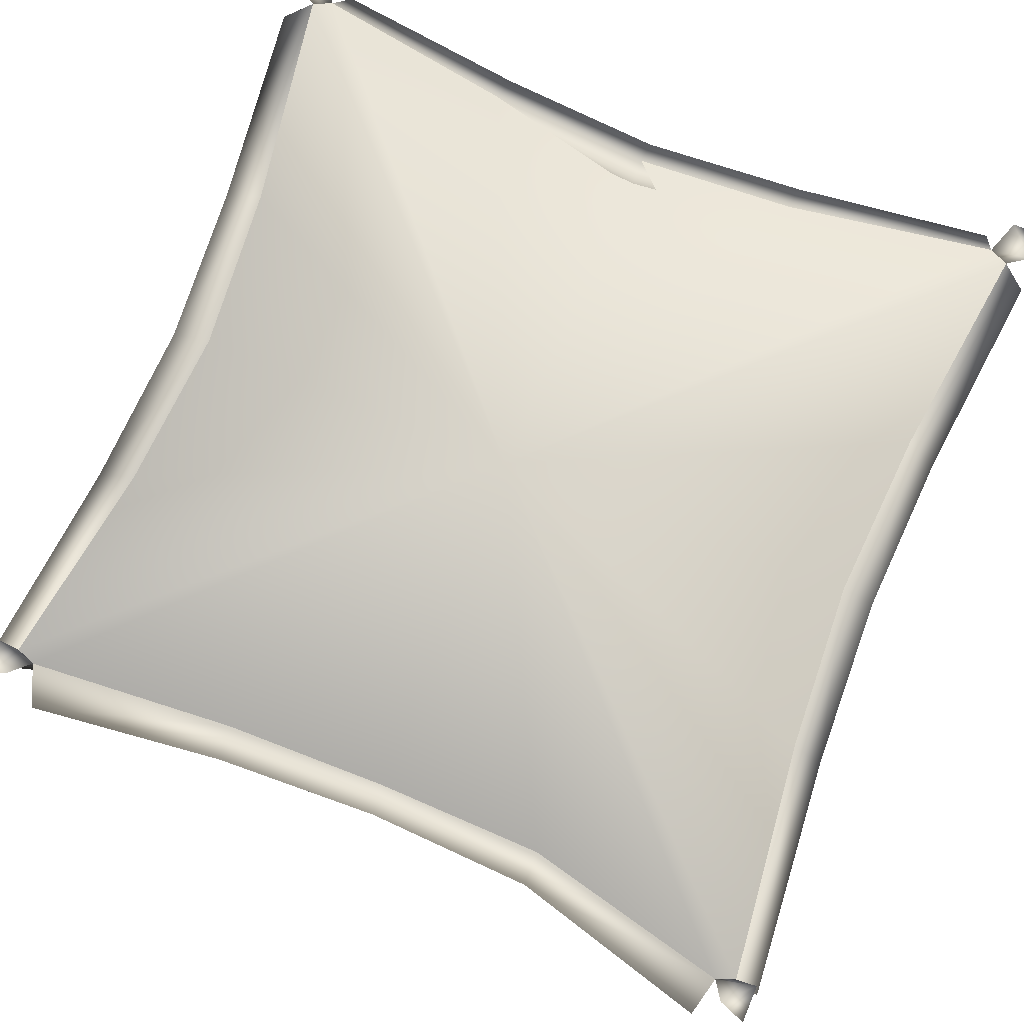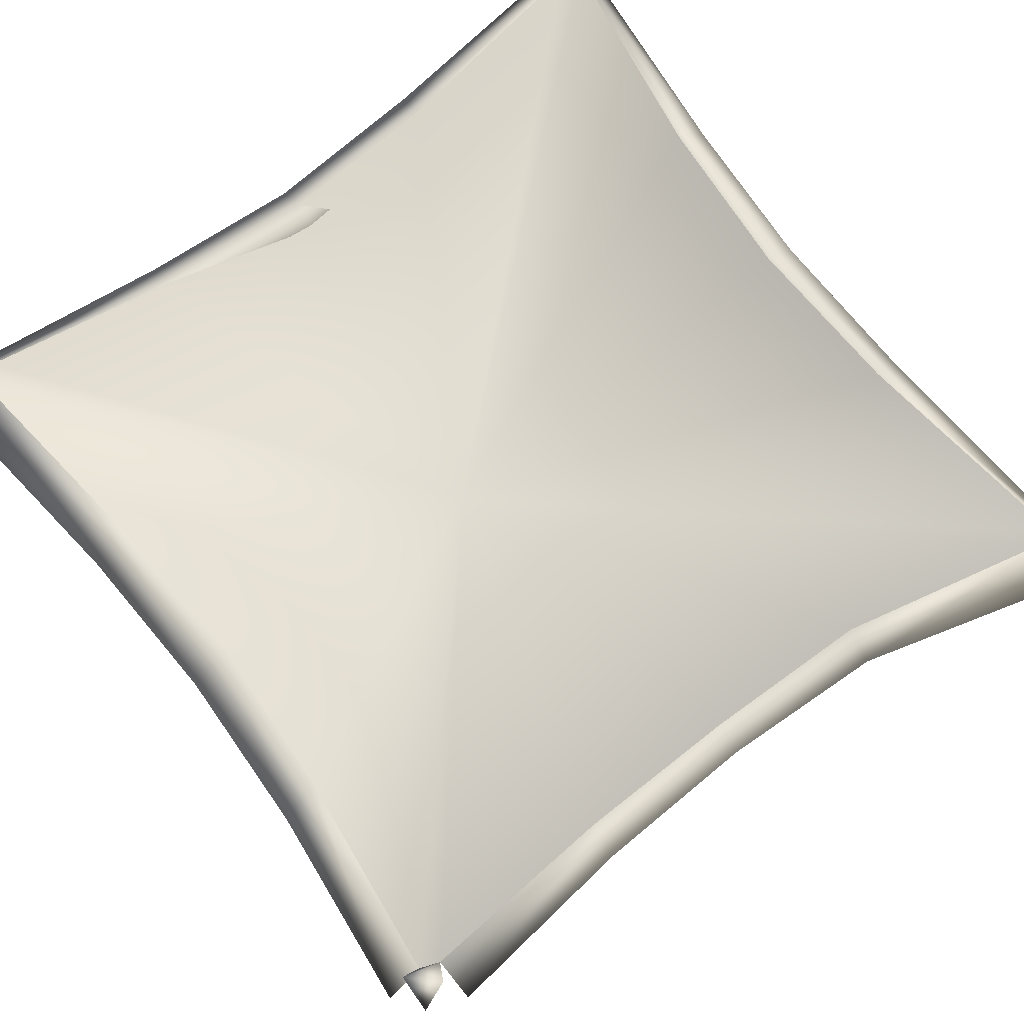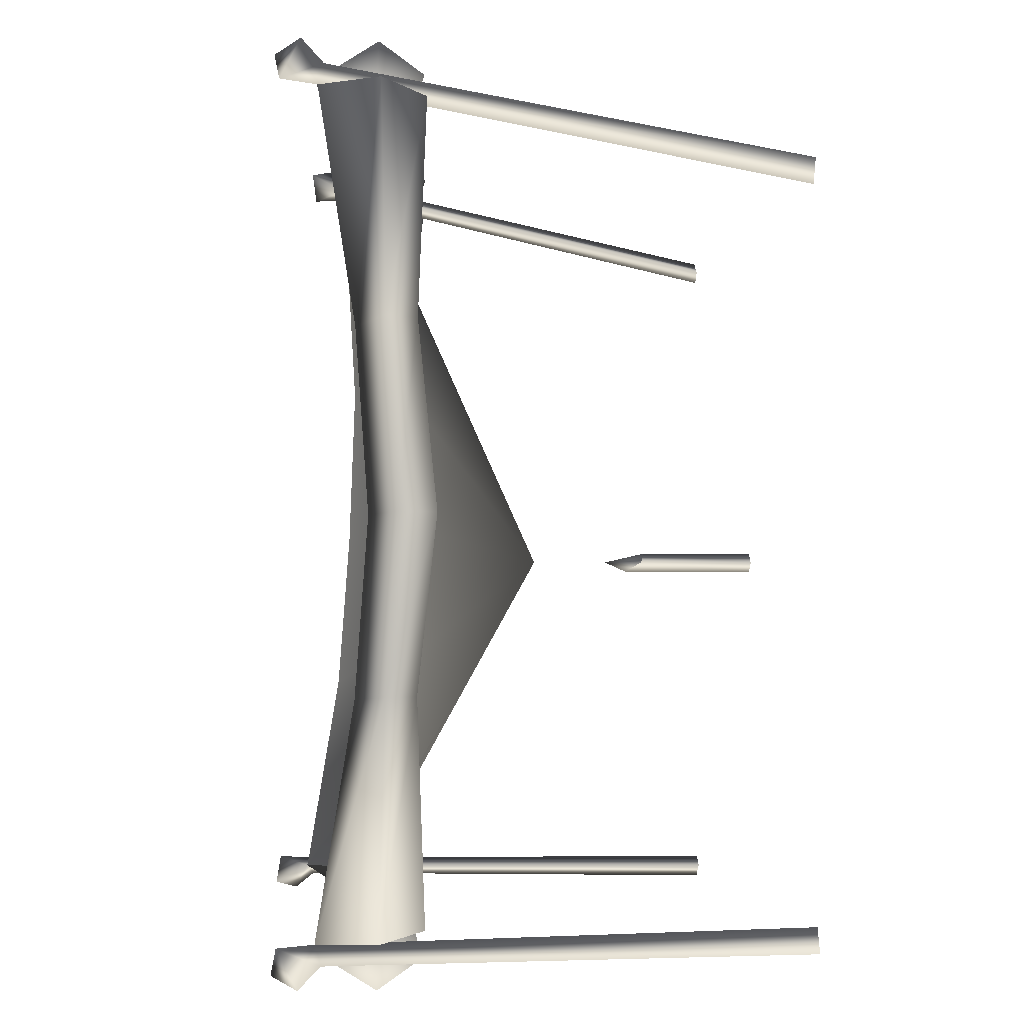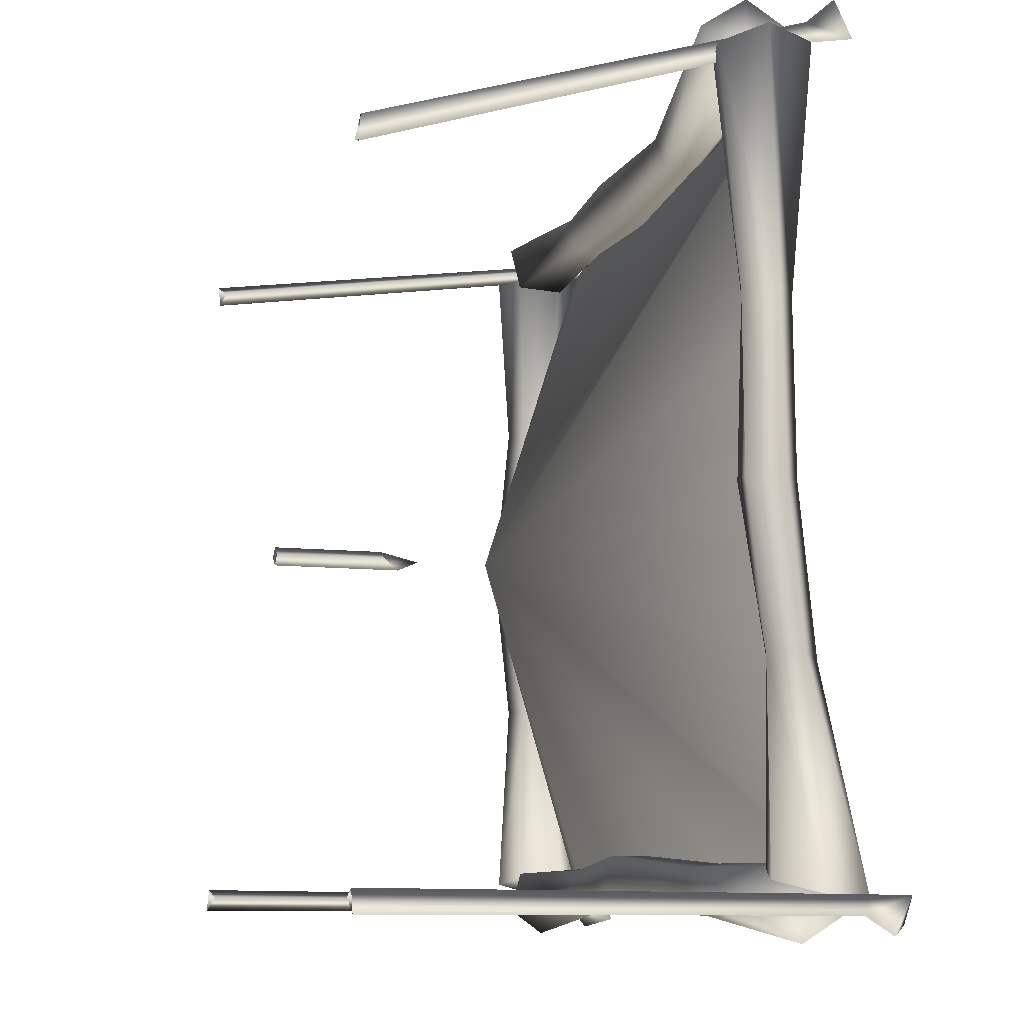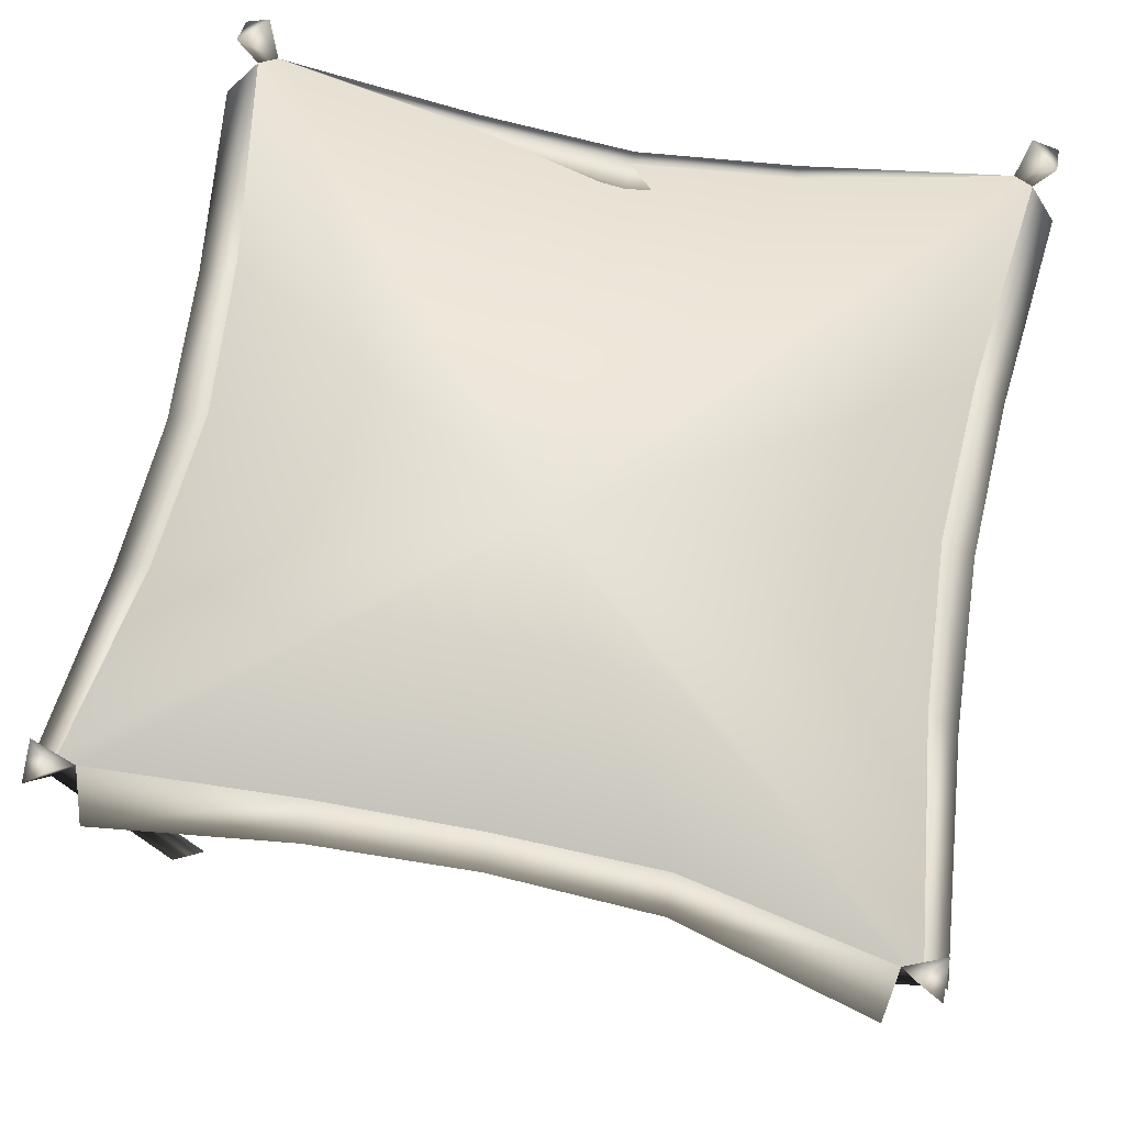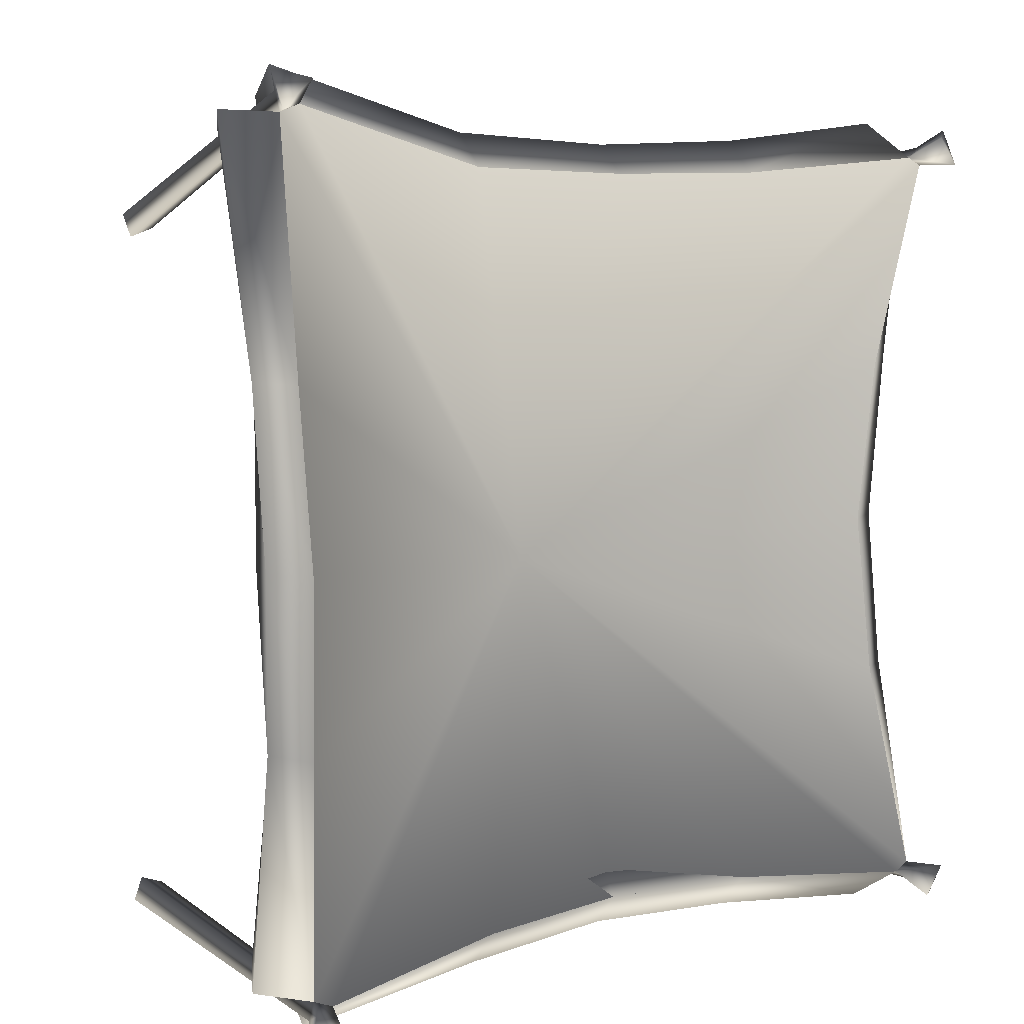
<metadata>
{"format":"obj","ext":"obj","renderer":"f3d","projection":"perspective","resolution":1024,"background":"white","views":[{"elev":77.0,"azim":21.9,"up":"+Y"},{"elev":72.5,"azim":-37.5,"up":"+Y"},{"elev":-2.5,"azim":-95.1,"up":"+Z"},{"elev":-9.0,"azim":72.3,"up":"+Z"},{"elev":65.6,"azim":10.8,"up":"+Y"},{"elev":6.4,"azim":140.9,"up":"+Z"}]}
</metadata>
<code>
v -3.58 4.835 -3.824
v -3.875 4.597 -3.918
v -3.864 4.788 -3.545
v 4.57 4.788 -3.545
v 4.58 4.597 -3.918
v 4.285 4.835 -3.824
v 4.285 4.427 4.83
v 4.58 4.189 4.924
v 4.57 4.38 4.551
v -3.864 4.788 4.216
v -3.875 4.597 4.589
v -3.58 4.835 4.495
v -3.678 4.444 -3.539
v -3.691 4.386 -3.732
v -3.406 -0.2004 -3.717
v -3.318 -0.1951 -3.481
v -3.875 4.597 -3.918
v -3.58 4.835 -3.824
v -3.477 4.466 -3.617
v -3.691 4.386 -3.732
v -3.864 4.788 -3.545
v -3.477 4.466 -3.617
v -3.58 4.835 -3.824
v -3.678 4.444 -3.539
v -3.864 4.788 -3.545
v -3.875 4.597 -3.918
v -3.691 4.386 -3.732
v -3.678 4.444 -3.539
v -3.691 4.386 -3.732
v -3.477 4.466 -3.617
v -3.078 -0.1738 -3.567
v -3.406 -0.2004 -3.717
v -3.477 4.466 -3.617
v -3.678 4.444 -3.539
v -3.318 -0.1951 -3.481
v -3.078 -0.1738 -3.567
v 4.183 4.466 -3.617
v 4.285 4.835 -3.824
v 4.58 4.597 -3.918
v 4.57 4.788 -3.545
v 4.383 4.444 -3.539
v 4.396 4.386 -3.732
v 3.216 -0.1738 -3.567
v 3.456 -0.1951 -3.481
v 3.544 -0.2004 -3.717
v 4.396 3.978 4.738
v 4.183 4.059 4.623
v 3.216 -0.1738 3.525
v 3.544 -0.2004 3.675
v 4.383 4.036 4.545
v 3.456 -0.1951 3.438
v 4.57 4.38 4.551
v 4.58 4.189 4.924
v 4.285 4.427 4.83
v -3.078 -0.1738 3.525
v -3.477 4.466 4.288
v -3.691 4.386 4.403
v -3.406 -0.2004 3.675
v -3.678 4.444 4.21
v -3.318 -0.1951 3.438
v -3.875 4.597 4.589
v -3.864 4.788 4.216
v -3.58 4.835 4.495
v 4.121 3.478 5.01
v 3.998 3.053 4.739
v 4.033 3.495 4.619
v -3.363 3.594 3.967
v -3.291 3.454 4.404
v -3.351 3.896 4.283
v -3.477 4.114 3.931
v -3.439 3.88 4.674
v -3.477 4.466 4.288
v 4.414 3.461 -3.412
v 3.977 3.601 -3.325
v 4.294 3.902 -3.448
v 3.942 4.12 -3.464
v 4.383 4.444 -3.539
v 4.685 3.886 -3.539
v 3.977 3.186 4.394
v 4.414 3.047 4.431
v 4.293 3.488 4.492
v 3.941 3.706 4.508
v 4.684 3.472 4.583
v 4.383 4.036 4.545
v -3.674 3.903 -3.411
v -3.358 3.601 -3.325
v -3.795 3.461 -3.412
v -3.322 4.12 -3.464
v -3.678 4.444 -3.539
v -4.065 3.887 -3.501
v -3.674 3.896 4.12
v -3.794 3.455 4.096
v -3.357 3.595 4.059
v -3.322 4.114 4.173
v -4.065 3.88 4.21
v -3.678 4.444 4.21
v 4.033 3.903 -3.598
v 4.021 3.601 -3.282
v 3.998 3.461 -3.719
v 4.159 4.12 -3.246
v 4.183 4.466 -3.617
v 4.121 3.887 -3.989
v -3.351 3.896 -3.598
v -3.291 3.455 -3.719
v -3.363 3.595 -3.281
v -3.477 4.114 -3.246
v -3.439 3.88 -3.989
v -3.477 4.466 -3.617
v 3.927 3.935 -1.334
v 3.942 4.12 -3.464
v 3.977 3.601 -3.325
v 3.962 3.641 -1.334
v 4.414 3.461 -3.412
v 4.231 3.527 -1.334
v 4.685 3.886 -3.539
v 4.449 3.827 -1.334
v 4.383 4.444 -3.539
v 4.118 4.095 -1.401
v 4.016 3.97 0.3217
v 3.824 3.846 0.3272
v 4.118 3.904 2.084
v 3.926 3.741 2.104
v 4.383 4.036 4.545
v 3.941 3.706 4.508
v 4.684 3.472 4.583
v 4.448 3.632 2.104
v 4.414 3.047 4.431
v 4.23 3.332 2.104
v 3.977 3.186 4.394
v 3.961 3.447 2.104
v 4.372 3.716 0.3194
v 4.236 3.346 0.3194
v 3.827 3.437 0.3194
v -4.065 3.88 4.21
v -3.678 4.444 4.21
v -3.409 4.089 2.038
v -3.306 3.935 2.104
v -3.205 3.846 0.3367
v -3.207 3.437 0.3367
v -3.342 3.642 -1.334
v -3.612 3.527 -1.334
v -3.794 3.455 4.096
v -3.829 3.827 2.104
v -3.305 3.963 0.3217
v -3.307 3.936 -1.334
v -3.357 3.595 4.059
v -3.611 3.527 2.104
v -3.752 3.716 0.3367
v -3.409 4.087 -1.367
v -3.322 4.114 4.173
v -3.341 3.641 2.104
v -3.616 3.346 0.3367
v -3.83 3.827 -1.334
v -3.678 4.444 -3.539
v -4.065 3.887 -3.501
v -3.322 4.12 -3.464
v -3.358 3.601 -3.325
v -3.795 3.461 -3.412
v -1.399 4.127 4.101
v -3.477 4.466 4.288
v -3.439 3.88 4.674
v -1.409 3.935 3.915
v 0.2899 3.846 3.814
v 0.2899 3.437 3.817
v 2.029 3.447 3.952
v 2.029 3.332 4.221
v -1.409 3.826 4.438
v -3.291 3.454 4.404
v 0.2931 4.01 4.064
v 2.029 3.741 3.916
v -1.409 3.526 4.22
v -3.363 3.594 3.967
v 0.2899 3.716 4.361
v 2.029 3.931 4.101
v -1.409 3.641 3.951
v -3.477 4.114 3.931
v 0.2899 3.346 4.226
v 2.029 3.632 4.439
v 4.121 3.478 5.01
v 4.183 4.059 4.623
v 4.159 3.712 4.267
v 4.021 3.193 4.302
v 3.998 3.053 4.739
v 0.2899 3.437 -3.131
v 2.029 3.527 -3.536
v 2.029 3.642 -3.267
v 0.2899 3.846 -3.129
v -1.409 3.935 -3.23
v -1.433 4.108 -3.413
v -3.477 4.466 -3.617
v -3.439 3.88 -3.989
v -3.291 3.455 -3.719
v -1.409 3.827 -3.753
v 0.2931 3.964 -3.363
v 2.029 3.936 -3.231
v -3.363 3.595 -3.281
v -1.409 3.527 -3.535
v 0.2899 3.716 -3.676
v 1.995 4.098 -3.414
v -3.477 4.114 -3.246
v -1.409 3.641 -3.266
v 0.2899 3.346 -3.54
v 2.029 3.827 -3.754
v 4.183 4.466 -3.617
v 4.121 3.887 -3.989
v 4.159 4.12 -3.246
v 4.021 3.601 -3.282
v 3.998 3.461 -3.719
v 4.021 3.193 4.302
v 4.159 3.712 4.267
v 4.183 4.059 4.623
v 0.006753 2.11 -0.03588
v 4.383 4.036 4.545
v 4.118 3.904 2.084
v 0.007283 1.354 -0.0358
v -0.08833 0.9818 -0.0358
v 0.007283 0.9425 0.05981
v 0.007283 1.139 -0.1314
v 0.1029 0.9818 -0.0358
v 0.007284 -0.1932 -0.0358
v 0.007284 -0.1932 -0.1314
v 0.1029 -0.1932 -0.0358
v -0.08833 -0.1932 -0.0358
v 0.007284 -0.1932 0.05981
v 0.007284 -0.1932 0.05981
v 0.1029 0.9818 -0.0358
v 0.007283 0.9425 0.05981
v -0.08833 -0.1932 -0.0358
v 0.1029 -0.1932 -0.0358
v 0.007283 1.139 -0.1314
v 0.007284 -0.1932 -0.1314
v -0.08833 0.9818 -0.0358
v 1.995 4.098 -3.414
v 0.2931 3.964 -3.363
v -1.433 4.108 -3.413
v -3.477 4.466 -3.617
v -3.678 4.444 -3.539
v -3.409 4.087 -1.367
v -3.305 3.963 0.3217
v -3.409 4.089 2.038
v -3.678 4.444 4.21
v -3.477 4.466 4.288
v -1.399 4.127 4.101
v 2.029 3.931 4.101
v 0.2931 4.01 4.064
v 4.183 4.059 4.623
v 4.183 4.466 -3.617
v 4.383 4.444 -3.539
v 4.118 4.095 -1.401
v 4.016 3.97 0.3217
g EXCAVATIONTENTPAVILLIONRUINED01
o EXCAVATIONTENTPAVILLIONRUINED010
f 1 2 3
f 4 5 6
f 7 8 9
f 10 11 12
f 13 14 15
f 15 16 13
f 17 18 19
f 19 20 17
f 21 22 23
f 22 21 24
f 25 26 27
f 27 28 25
f 29 30 31
f 31 32 29
f 33 34 35
f 35 36 33
f 37 38 39
f 38 37 40
f 41 40 37
f 40 41 42
f 37 43 44
f 43 37 42
f 39 42 37
f 42 39 40
f 44 41 37
f 41 44 45
f 45 42 41
f 42 45 43
f 46 47 48
f 48 49 46
f 50 46 49
f 49 51 50
f 52 53 46
f 46 50 52
f 47 52 50
f 47 50 51
f 51 48 47
f 52 47 54
f 53 54 47
f 47 46 53
f 55 56 57
f 57 58 55
f 58 57 59
f 59 60 58
f 57 61 62
f 62 59 57
f 59 62 56
f 60 59 56
f 56 55 60
f 63 56 62
f 56 63 61
f 61 57 56
o EXCAVATIONTENTPAVILLIONRUINED011
f 64 65 66
f 67 68 69
f 70 67 69
f 68 71 69
f 71 72 69
f 72 70 69
f 73 74 75
f 74 76 75
f 76 77 75
f 77 78 75
f 78 73 75
f 79 80 81
f 82 79 81
f 80 83 81
f 83 84 81
f 84 82 81
f 85 86 87
f 85 88 86
f 85 89 88
f 85 90 89
f 85 87 90
f 91 92 93
f 91 93 94
f 91 95 92
f 91 96 95
f 91 94 96
f 97 98 99
f 97 100 98
f 97 101 100
f 97 102 101
f 97 99 102
f 103 104 105
f 103 105 106
f 103 107 104
f 103 108 107
f 103 106 108
f 109 110 111
f 111 112 109
f 112 111 113
f 113 114 112
f 114 113 115
f 115 116 114
f 116 115 117
f 117 118 116
f 118 117 110
f 110 109 118
f 118 109 119
f 109 120 119
f 119 120 121
f 120 122 121
f 123 121 122
f 122 124 123
f 121 123 125
f 125 126 121
f 126 125 127
f 127 128 126
f 128 127 129
f 129 130 128
f 130 129 124
f 124 122 130
f 119 121 126
f 131 119 126
f 131 126 128
f 132 131 128
f 132 128 130
f 133 132 130
f 133 130 122
f 120 133 122
f 118 119 131
f 116 118 131
f 116 131 132
f 114 116 132
f 114 132 133
f 112 114 133
f 112 133 120
f 109 112 120
f 134 135 136
f 137 136 135
f 136 137 138
f 137 139 138
f 138 139 140
f 139 141 140
f 142 134 143
f 136 143 134
f 143 136 144
f 136 138 144
f 144 138 145
f 138 140 145
f 146 142 147
f 143 147 142
f 147 143 148
f 143 144 148
f 148 144 149
f 144 145 149
f 150 146 151
f 147 151 146
f 151 147 152
f 147 148 152
f 152 148 153
f 148 149 153
f 154 155 153
f 141 153 155
f 152 153 141
f 139 152 141
f 151 152 139
f 137 151 139
f 151 137 150
f 135 150 137
f 153 149 154
f 156 154 149
f 149 145 156
f 157 156 145
f 145 140 157
f 158 157 140
f 140 141 158
f 155 158 141
f 159 160 161
f 160 159 162
f 163 162 159
f 163 164 162
f 165 164 163
f 165 166 164
f 167 161 168
f 161 167 159
f 169 159 167
f 169 163 159
f 170 163 169
f 170 165 163
f 171 168 172
f 168 171 167
f 173 167 171
f 173 169 167
f 174 169 173
f 174 170 169
f 175 172 176
f 172 175 171
f 177 171 175
f 177 173 171
f 178 173 177
f 178 174 173
f 178 179 180
f 179 178 166
f 166 178 177
f 166 177 164
f 164 177 175
f 164 175 162
f 176 162 175
f 162 176 160
f 180 174 178
f 174 180 181
f 181 170 174
f 170 181 182
f 182 165 170
f 165 182 183
f 183 166 165
f 166 183 179
f 184 185 186
f 187 184 186
f 188 184 187
f 189 188 187
f 188 189 190
f 191 190 189
f 192 191 193
f 189 193 191
f 193 189 194
f 189 187 194
f 194 187 195
f 187 186 195
f 196 192 197
f 193 197 192
f 197 193 198
f 193 194 198
f 198 194 199
f 194 195 199
f 200 196 201
f 197 201 196
f 201 197 202
f 197 198 202
f 202 198 203
f 198 199 203
f 204 205 203
f 185 203 205
f 202 203 185
f 184 202 185
f 201 202 184
f 188 201 184
f 201 188 200
f 190 200 188
f 203 199 204
f 206 204 199
f 199 195 206
f 207 206 195
f 195 186 207
f 208 207 186
f 186 185 208
f 205 208 185
f 65 209 66
f 209 210 66
f 210 211 66
f 211 64 66
o EXCAVATIONTENTPAVILLIONRUINED012
f 212 213 214
f 215 216 217
f 215 218 216
f 215 219 218
f 215 217 219
f 220 221 222
f 220 223 221
f 220 224 223
f 220 222 224
f 225 226 227
f 228 225 227
f 225 229 226
f 229 230 226
f 229 231 230
f 231 232 230
f 231 228 232
f 228 227 232
f 233 234 212
f 234 235 212
f 235 236 212
f 237 238 212
f 236 237 212
f 238 239 212
f 239 240 212
f 240 241 212
f 242 243 212
f 241 242 212
f 244 212 245
f 243 245 212
f 246 212 244
f 212 246 213
f 247 233 212
f 248 247 212
f 249 248 212
f 250 249 212
f 212 214 250

</code>
